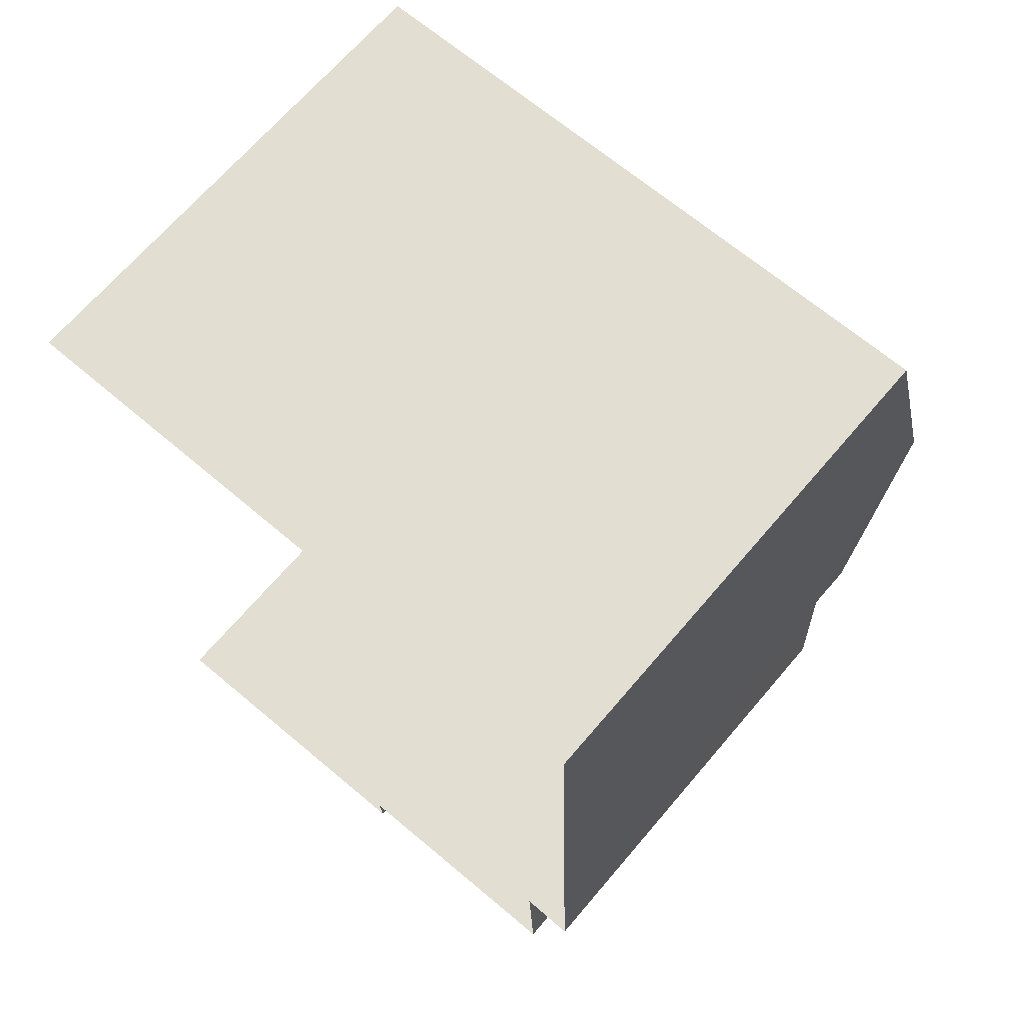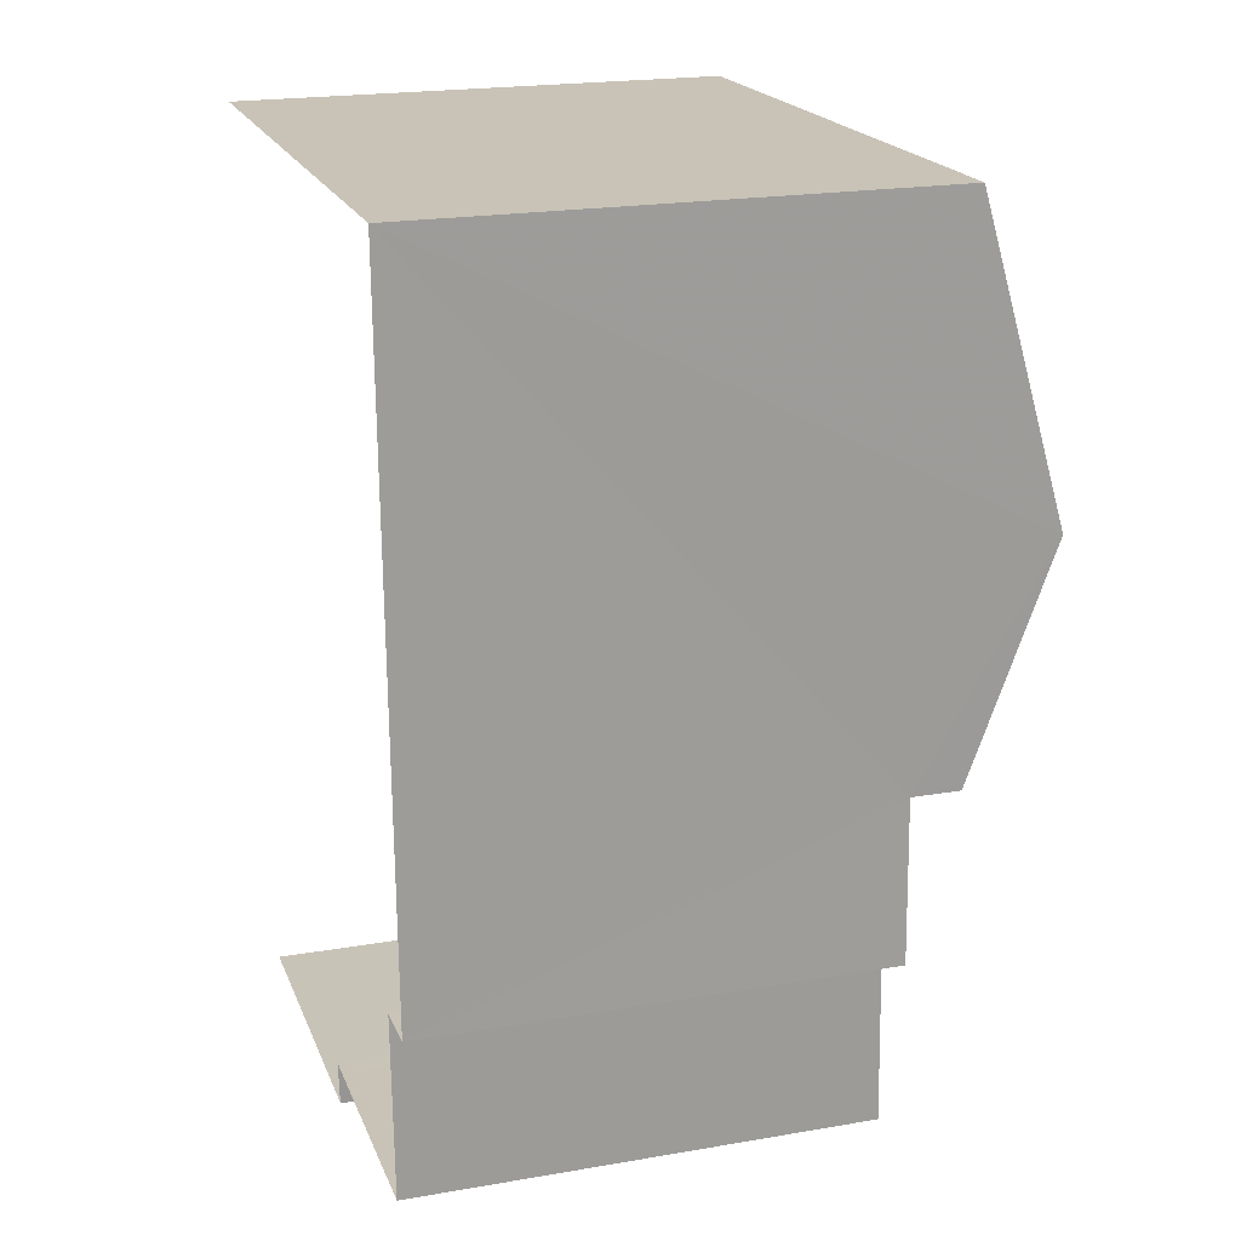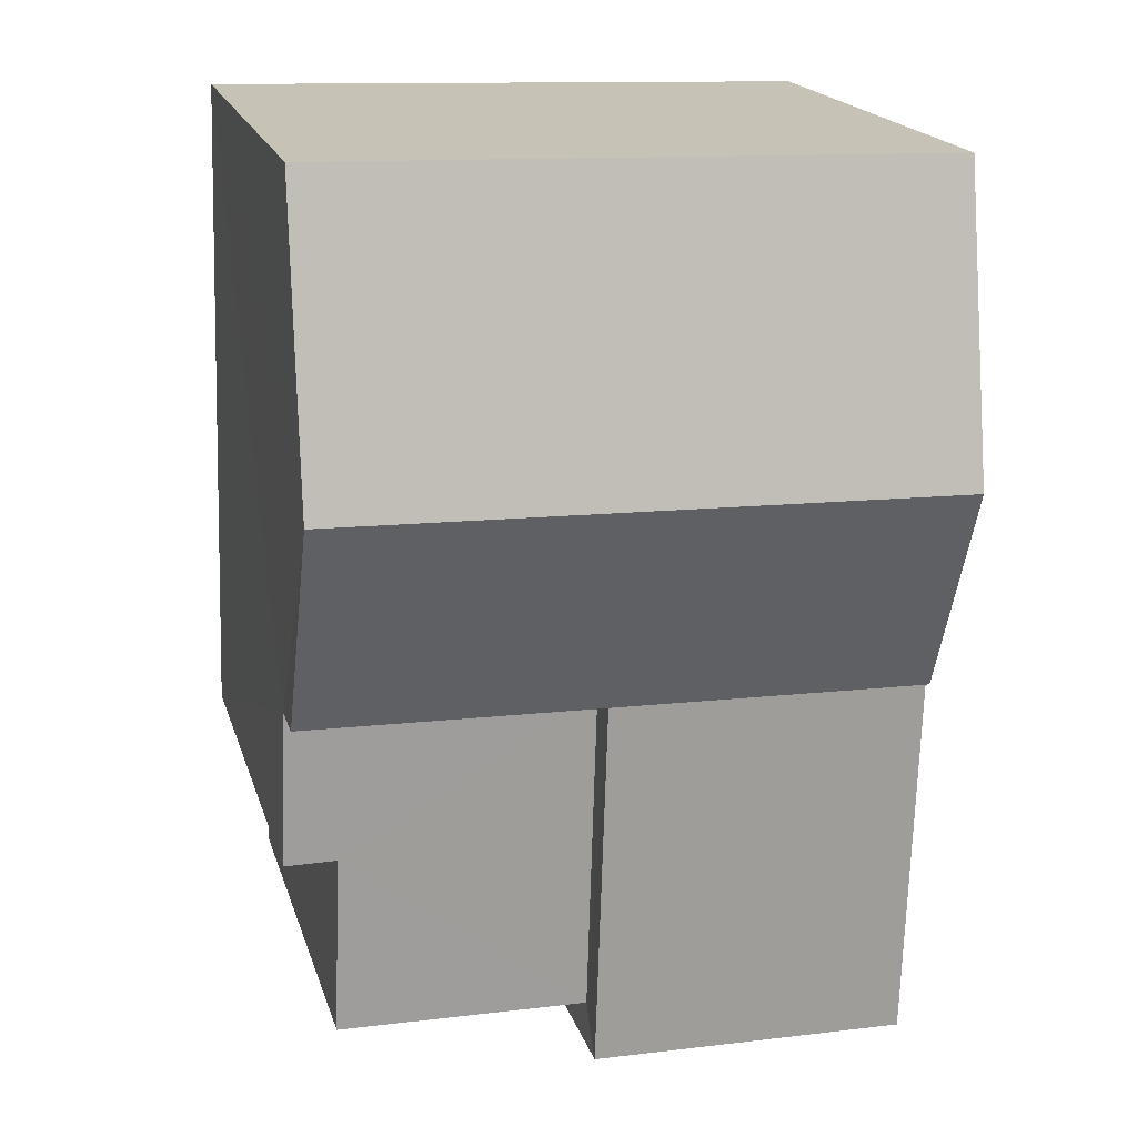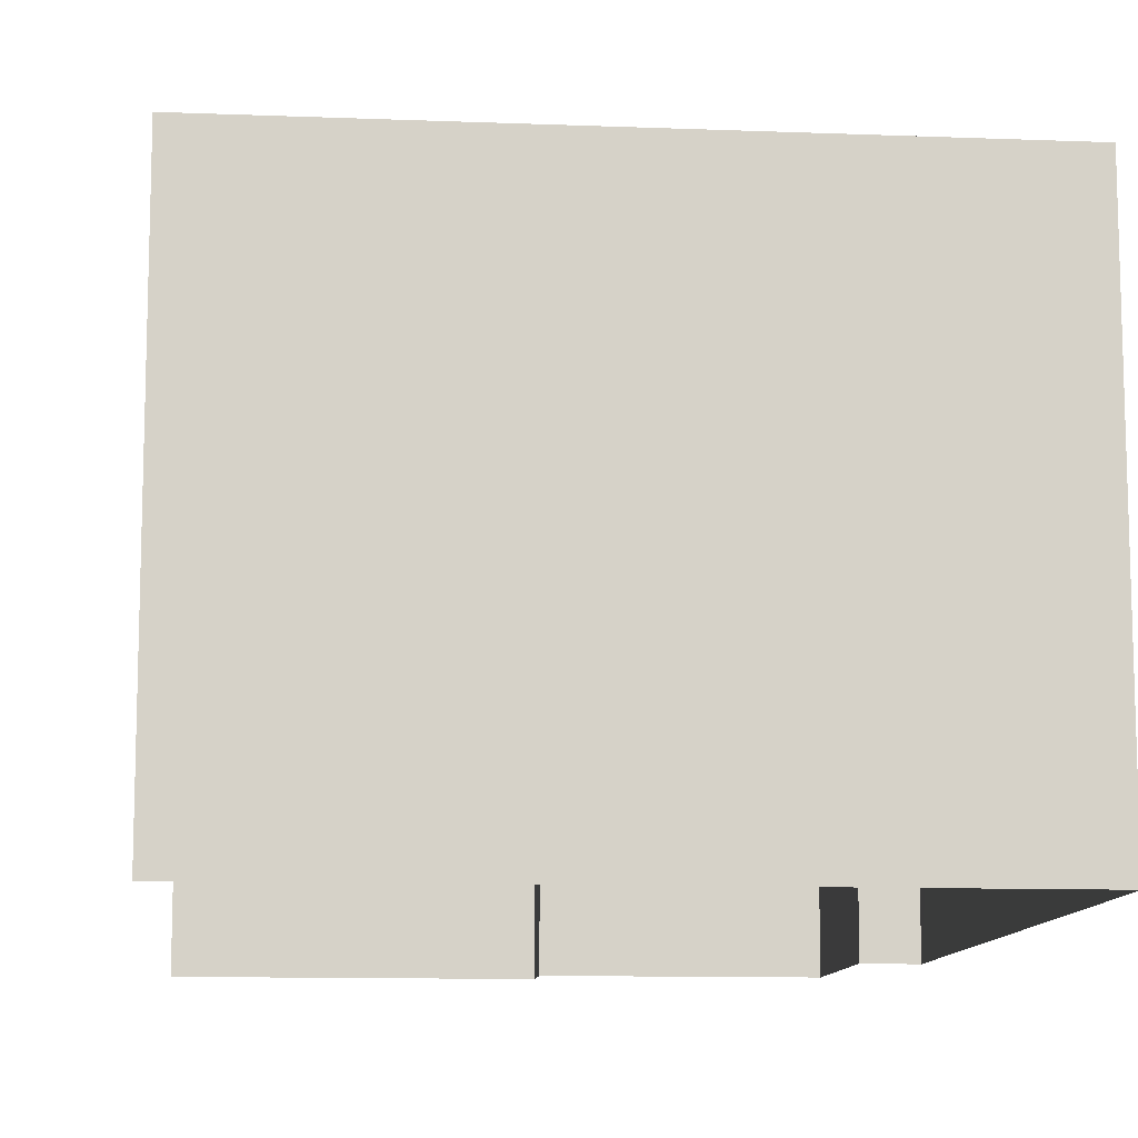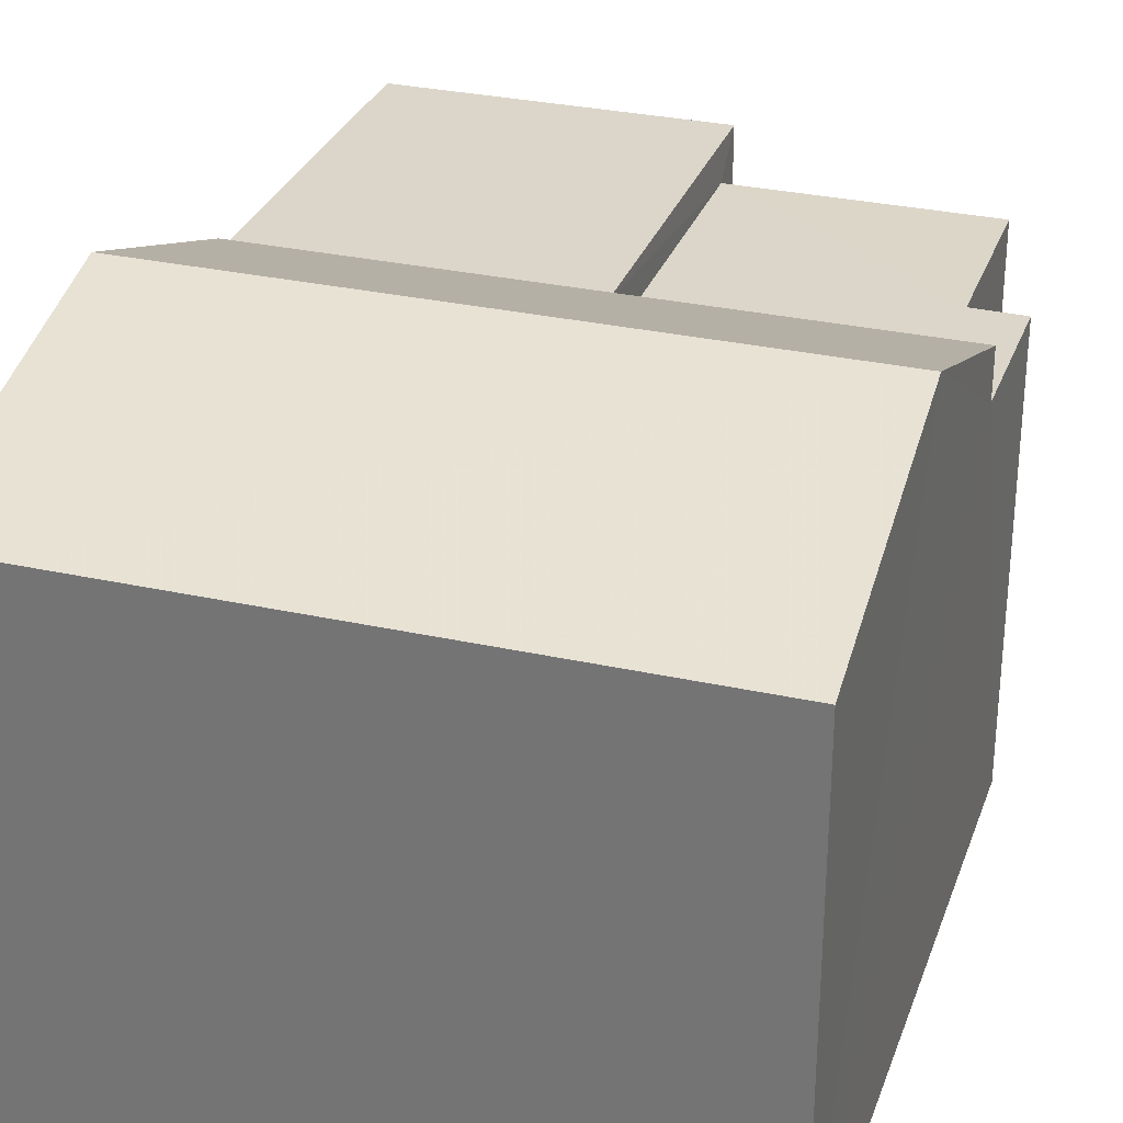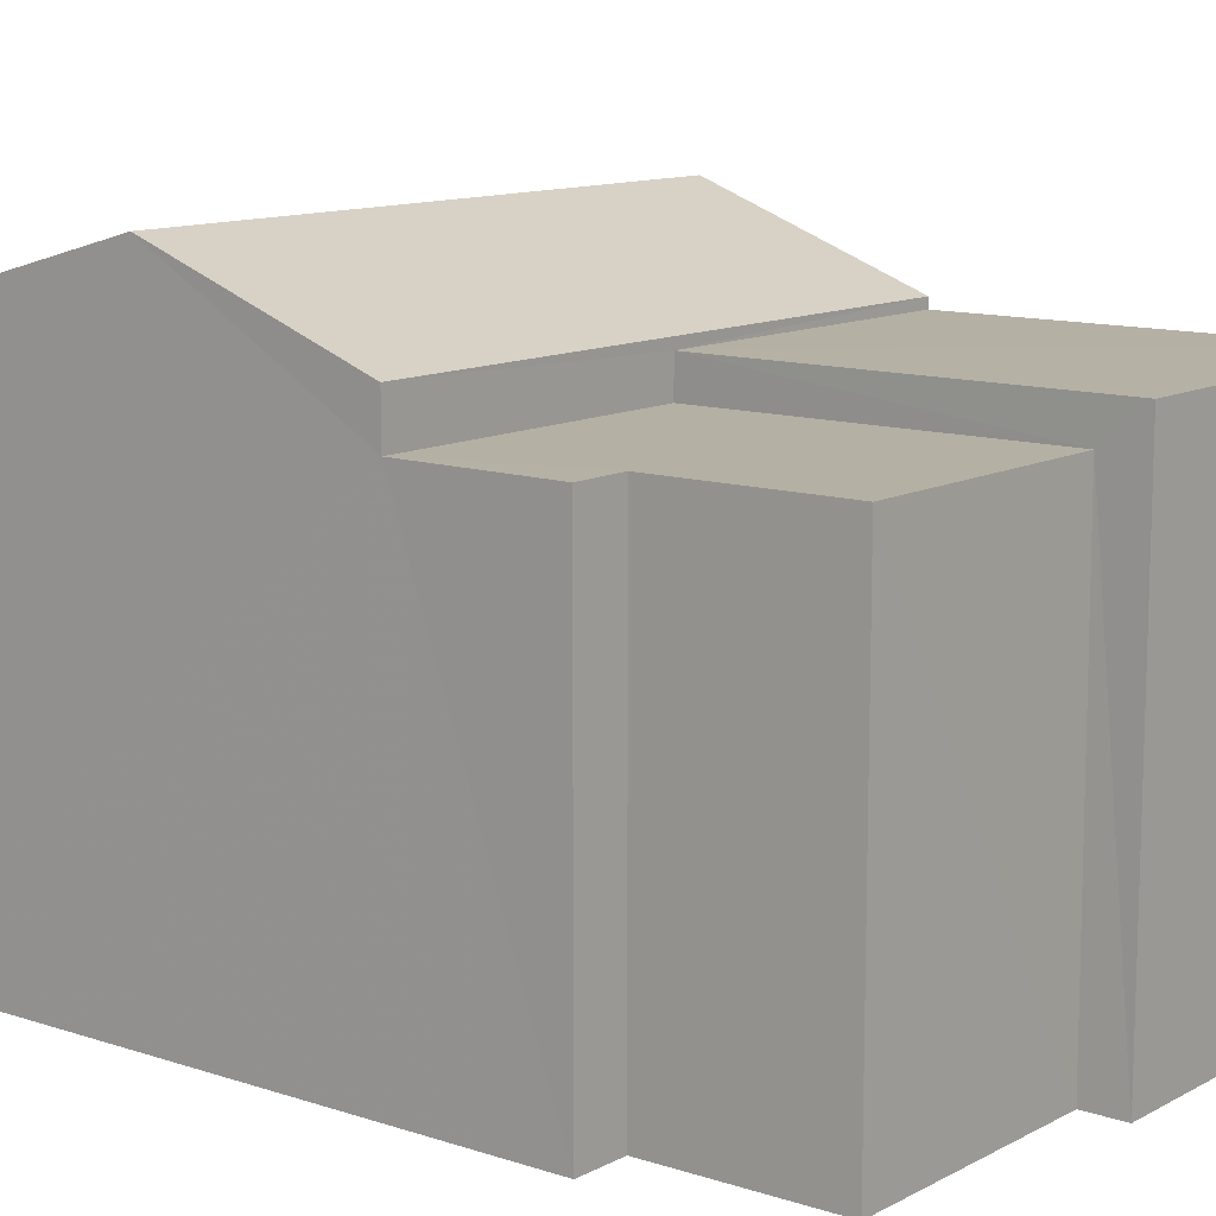
<metadata>
{"format":"obj","ext":"obj","renderer":"f3d","projection":"perspective","resolution":1024,"background":"white","views":[{"elev":68.2,"azim":-139.4,"up":"+Y"},{"elev":21.3,"azim":-107.2,"up":"+Y"},{"elev":19.1,"azim":-15.3,"up":"+Y"},{"elev":-11.1,"azim":172.6,"up":"+Z"},{"elev":30.1,"azim":-163.8,"up":"+Z"},{"elev":11.6,"azim":-53.5,"up":"+Z"}]}
</metadata>
<code>
v -3.737e+05 -1.035e+05 26.94
v -3.737e+05 -1.035e+05 26.94
v -3.737e+05 -1.035e+05 26.94
v -3.737e+05 -1.035e+05 26.94
v -3.737e+05 -1.035e+05 26.94
v -3.737e+05 -1.035e+05 26.94
v -3.737e+05 -1.035e+05 26.94
v -3.737e+05 -1.035e+05 26.94
v -3.737e+05 -1.035e+05 34.16
v -3.737e+05 -1.035e+05 34.16
v -3.737e+05 -1.035e+05 35.38
v -3.737e+05 -1.035e+05 35.38
v -3.737e+05 -1.035e+05 34.16
v -3.737e+05 -1.035e+05 34.16
v -3.737e+05 -1.035e+05 34.01
v -3.737e+05 -1.035e+05 34.01
v -3.737e+05 -1.035e+05 34.01
v -3.737e+05 -1.035e+05 34.01
v -3.737e+05 -1.035e+05 33.47
v -3.737e+05 -1.035e+05 33.47
v -3.737e+05 -1.035e+05 33.47
v -3.737e+05 -1.035e+05 33.47
v -3.737e+05 -1.035e+05 33.47
v -3.737e+05 -1.035e+05 33.47
f 1 2 3
f 3 4 1
f 5 6 2
f 7 6 5
f 8 5 1
f 1 5 2
f 9 12 2
f 2 18 3
f 12 13 18
f 3 18 17
f 2 12 18
f 9 10 11
f 12 9 11
f 11 13 12
f 11 14 13
f 15 16 17
f 18 15 17
f 19 20 21
f 22 21 23
f 23 21 24
f 21 20 24
f 10 2 6
f 10 9 2
f 22 7 5
f 21 22 5
f 1 4 20
f 4 16 20
f 20 15 24
f 20 16 15
f 24 15 23
f 23 15 14
f 14 15 13
f 15 18 13
f 10 6 11
f 14 11 23
f 23 7 22
f 23 6 7
f 11 6 23
f 1 19 8
f 1 20 19
f 19 5 8
f 19 21 5
f 16 4 3
f 17 16 3

</code>
